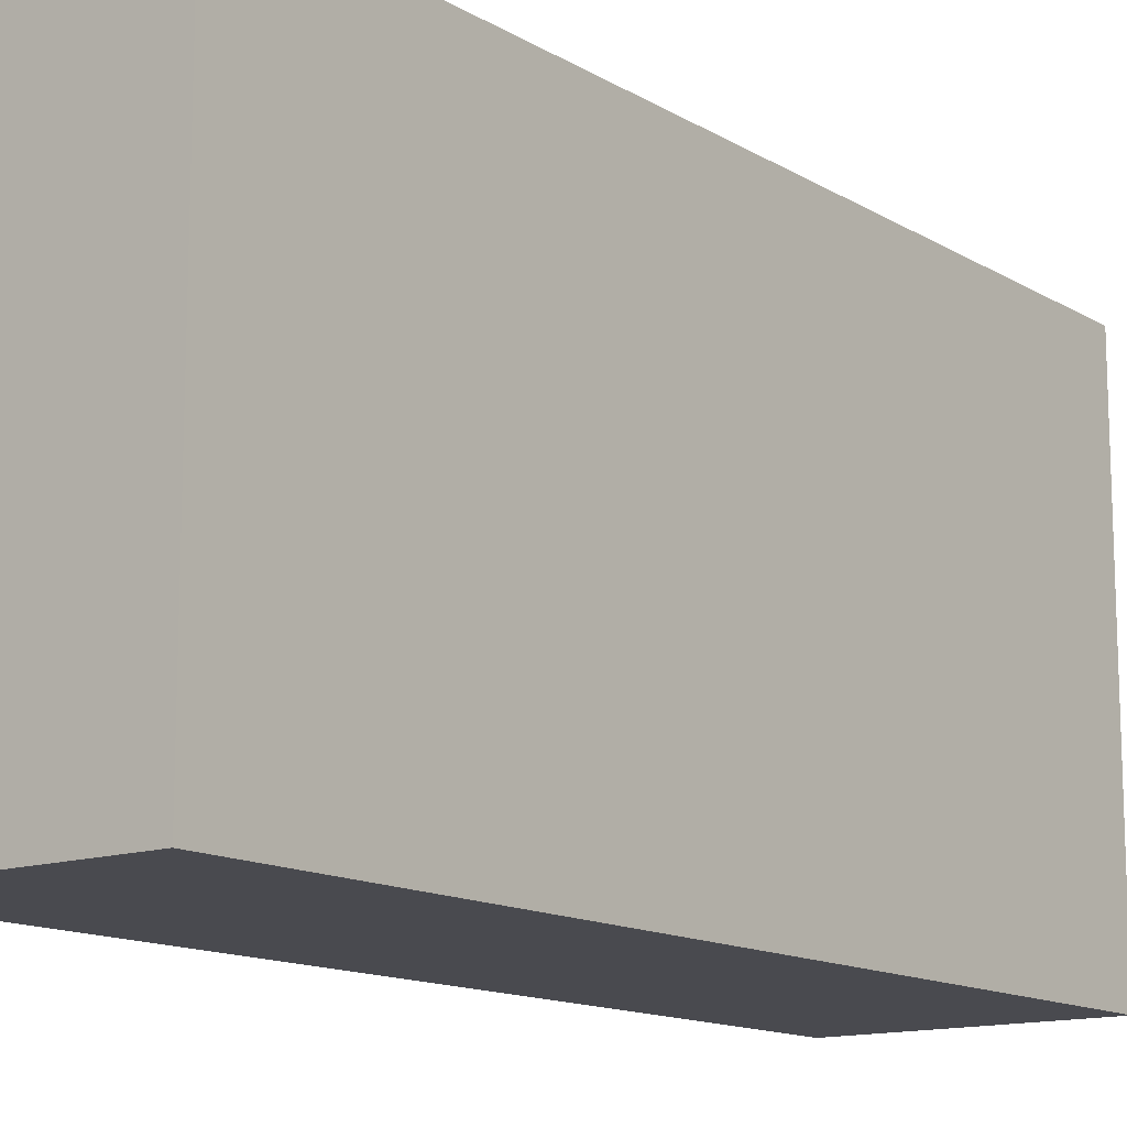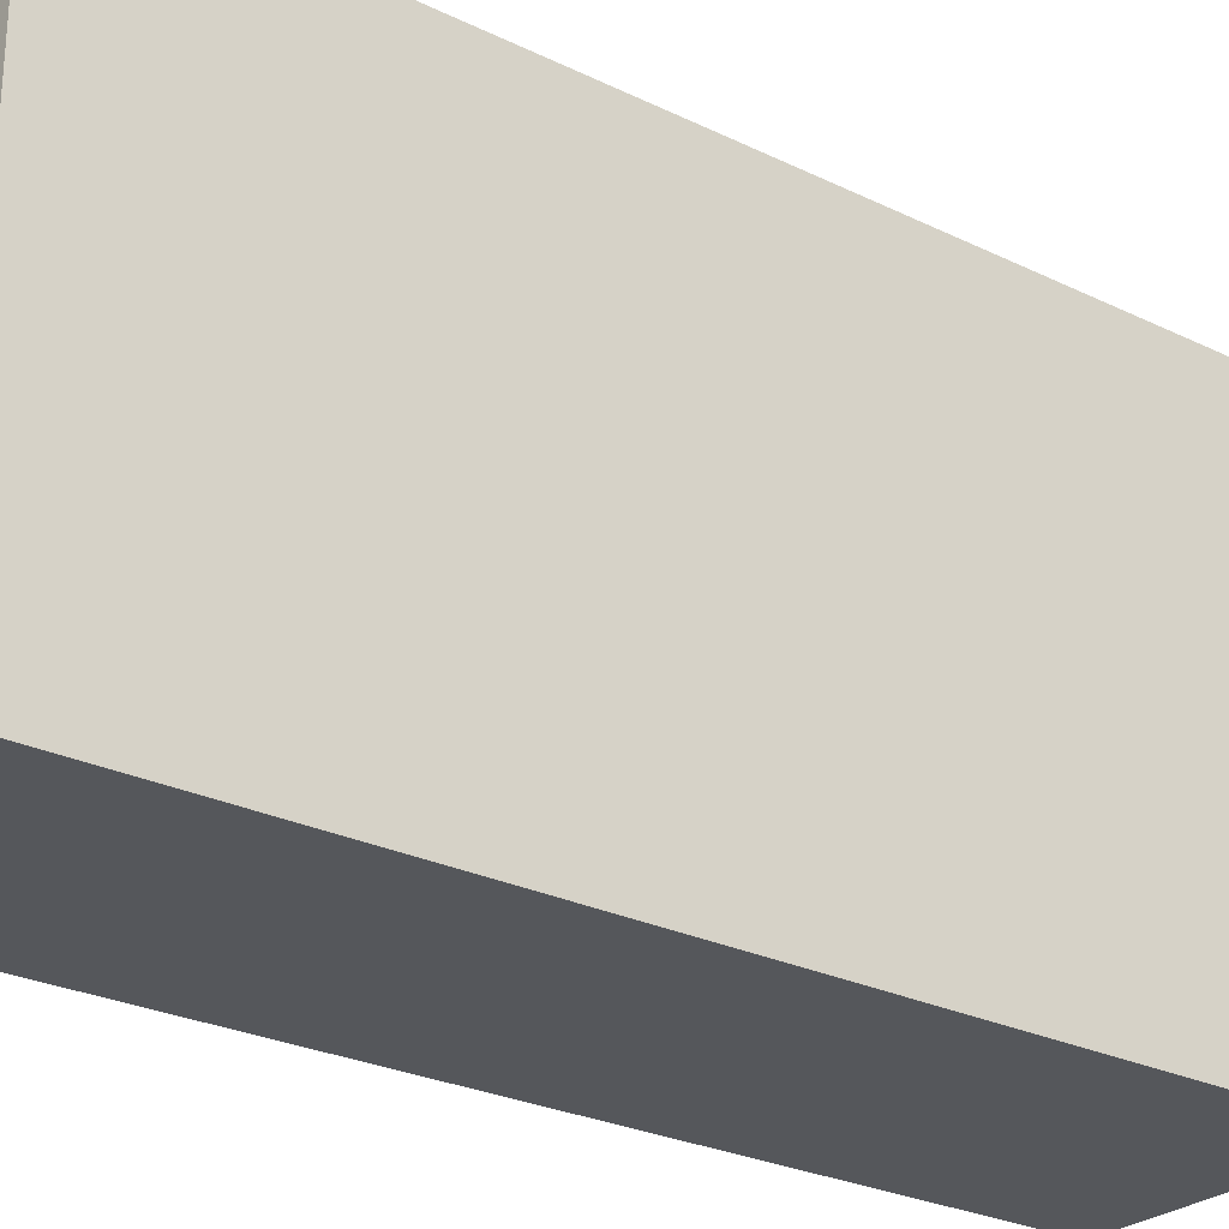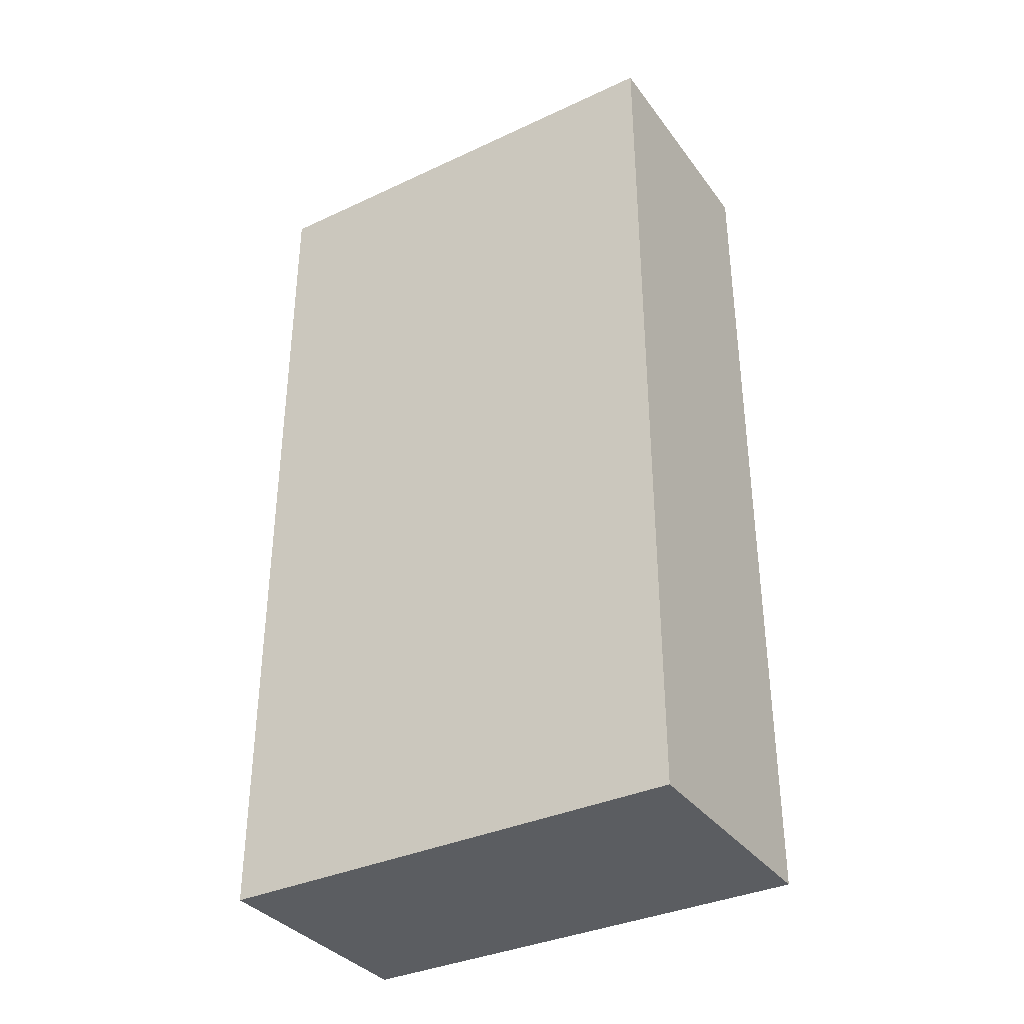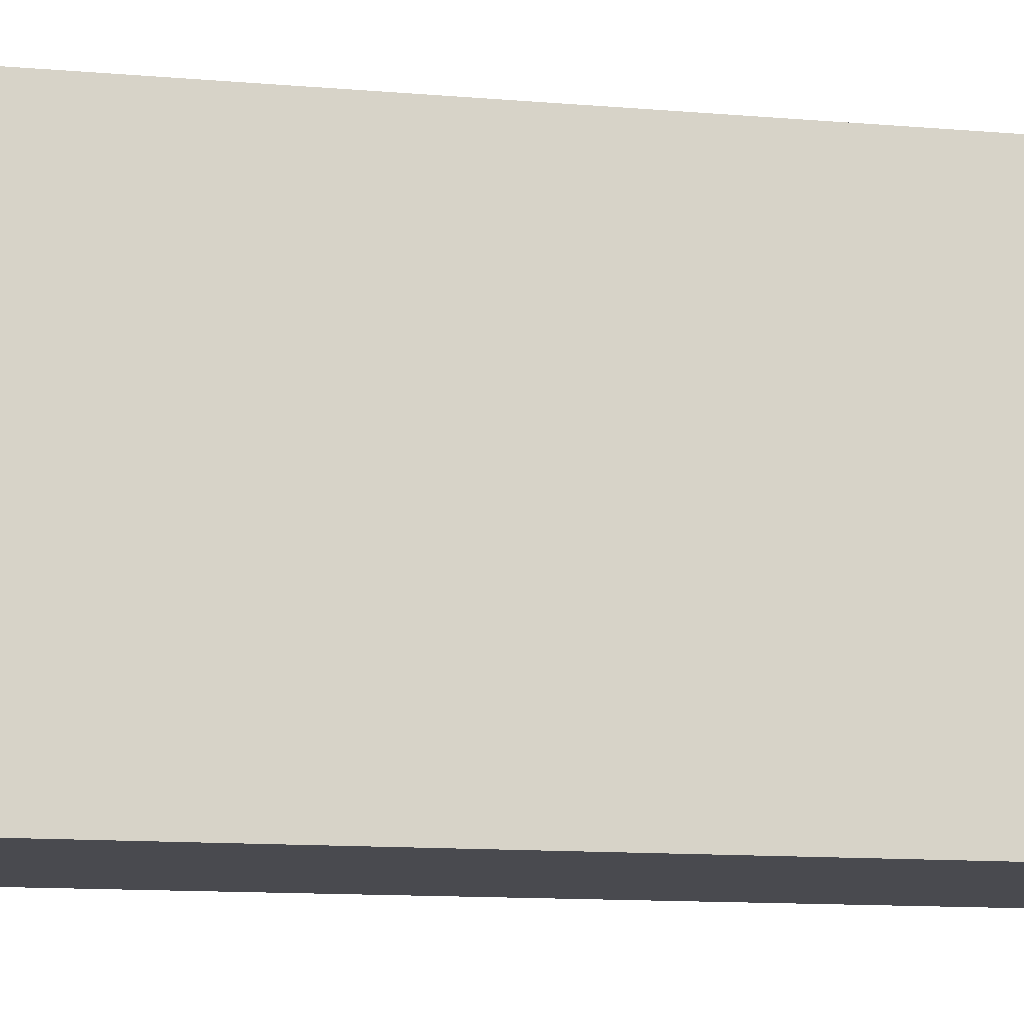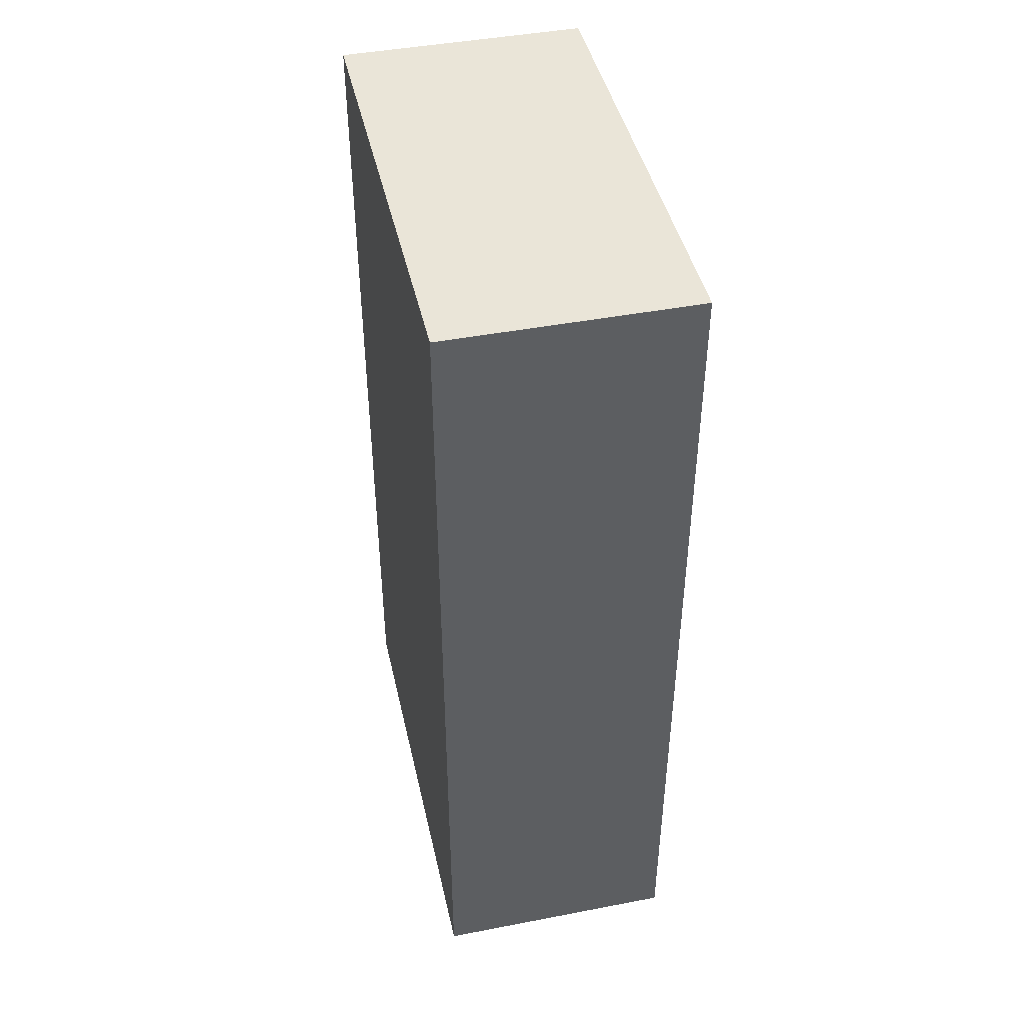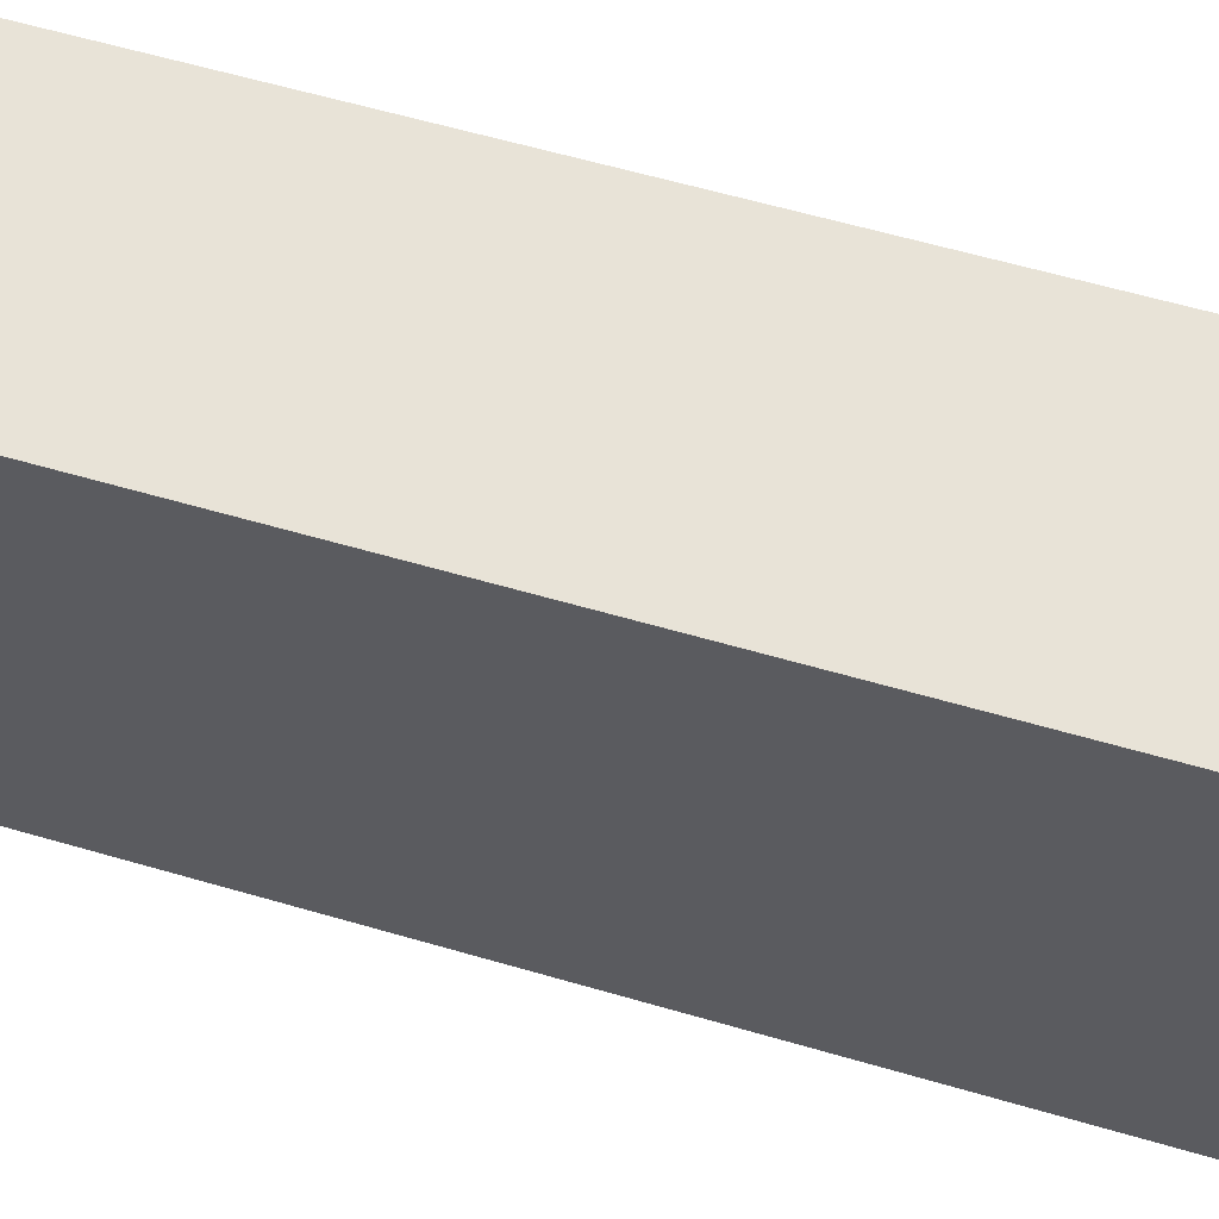
<metadata>
{"format":"obj","ext":"obj","renderer":"f3d","projection":"perspective","resolution":1024,"background":"white","views":[{"elev":-13.5,"azim":-142.6,"up":"+Y"},{"elev":-26.4,"azim":-127.5,"up":"+Y"},{"elev":-35.4,"azim":121.6,"up":"+Z"},{"elev":-13.5,"azim":79.6,"up":"+Y"},{"elev":44.5,"azim":167.4,"up":"+Z"},{"elev":61.9,"azim":106.4,"up":"+Y"}]}
</metadata>
<code>
v  6 11.5 22
v  -6 11.5 22
v  -6 11.5 -22
v  6 11.5 -22
v  6 -11.5 22
v  6 -11.5 -22
v  -6 -11.5 -22
v  -6 -11.5 22
g Bo_te001
f 1 2 3
f 3 4 1
f 5 6 7
f 7 8 5
f 6 4 3
f 3 7 6
f 5 1 4
f 4 6 5
f 8 2 1
f 1 5 8
f 7 3 2
f 2 8 7

</code>
